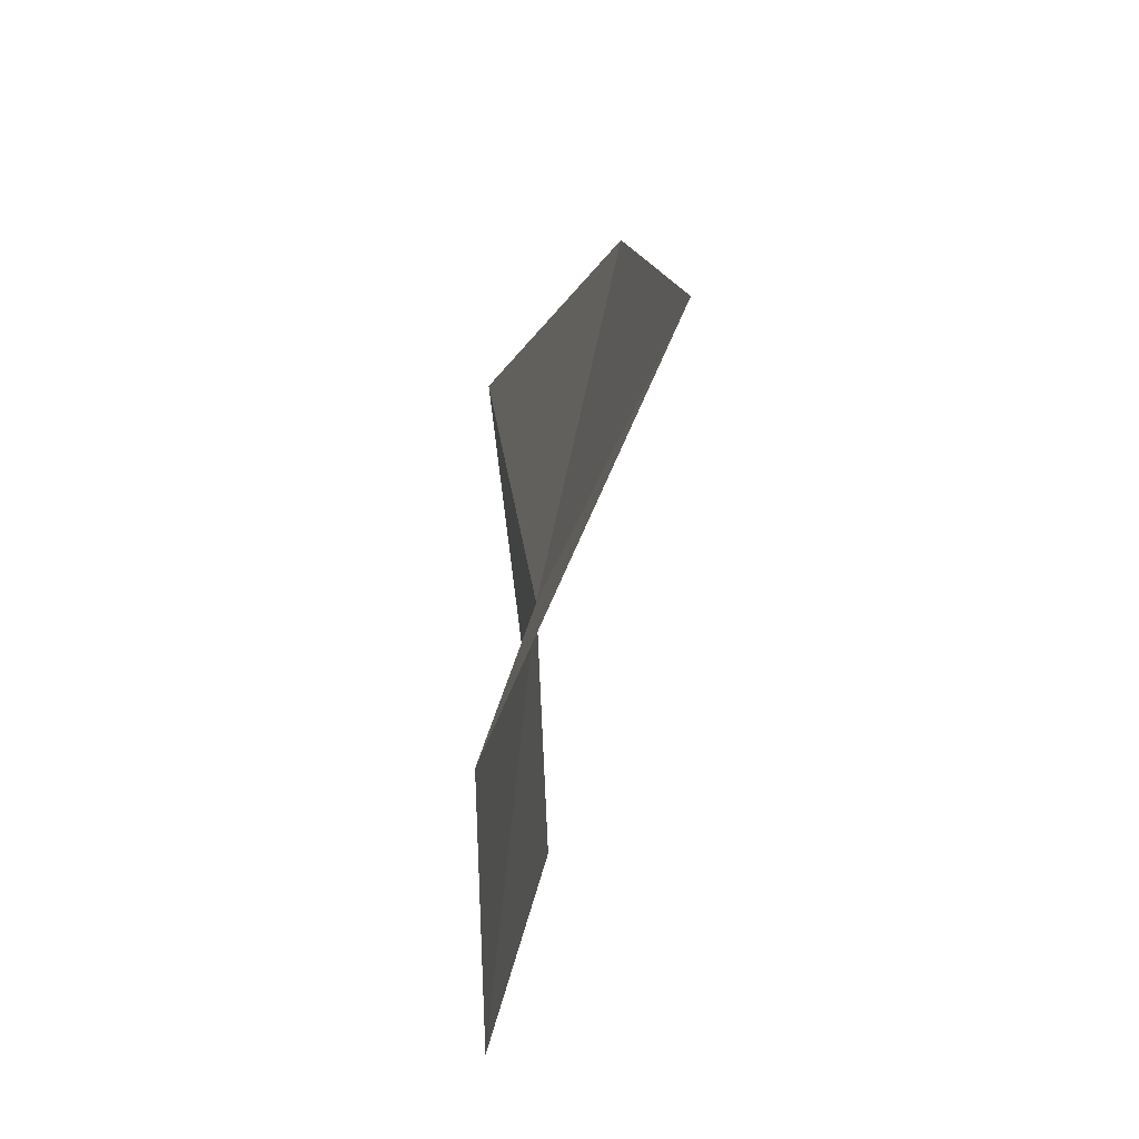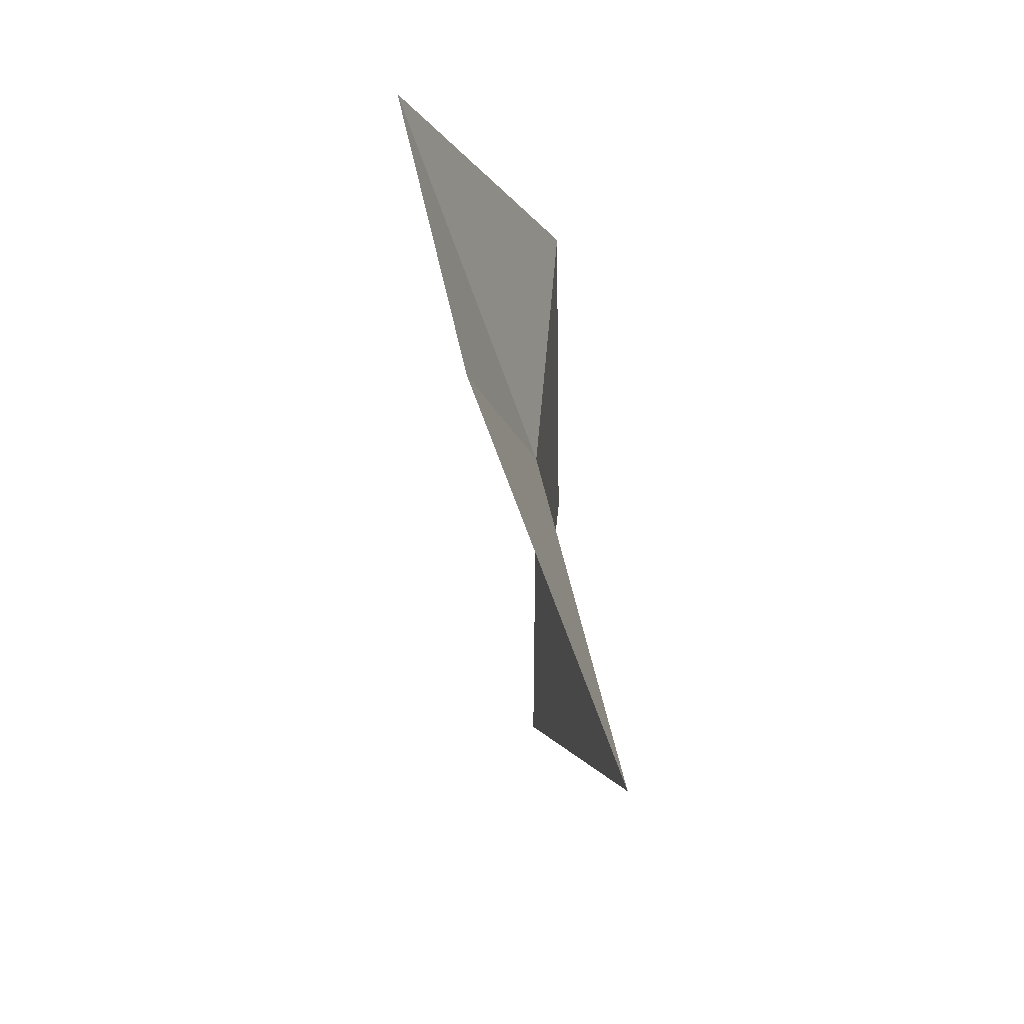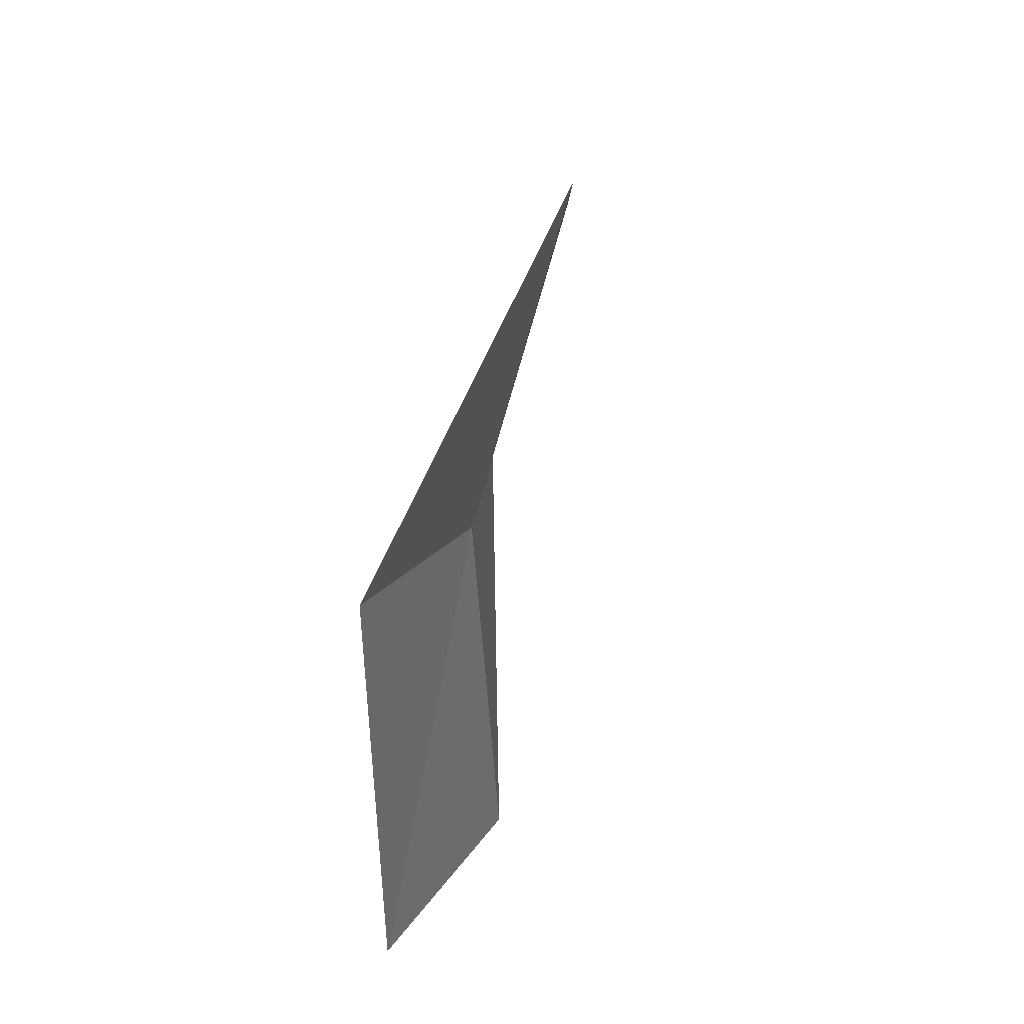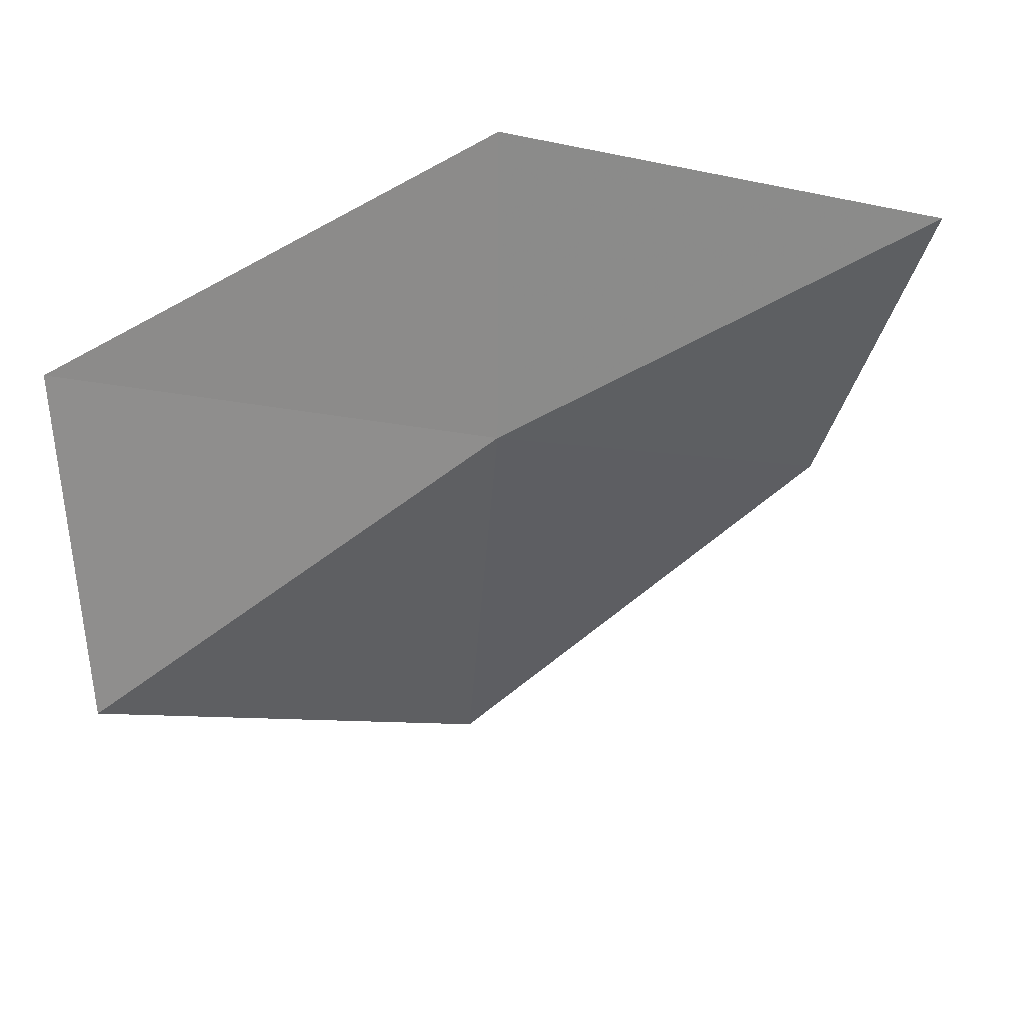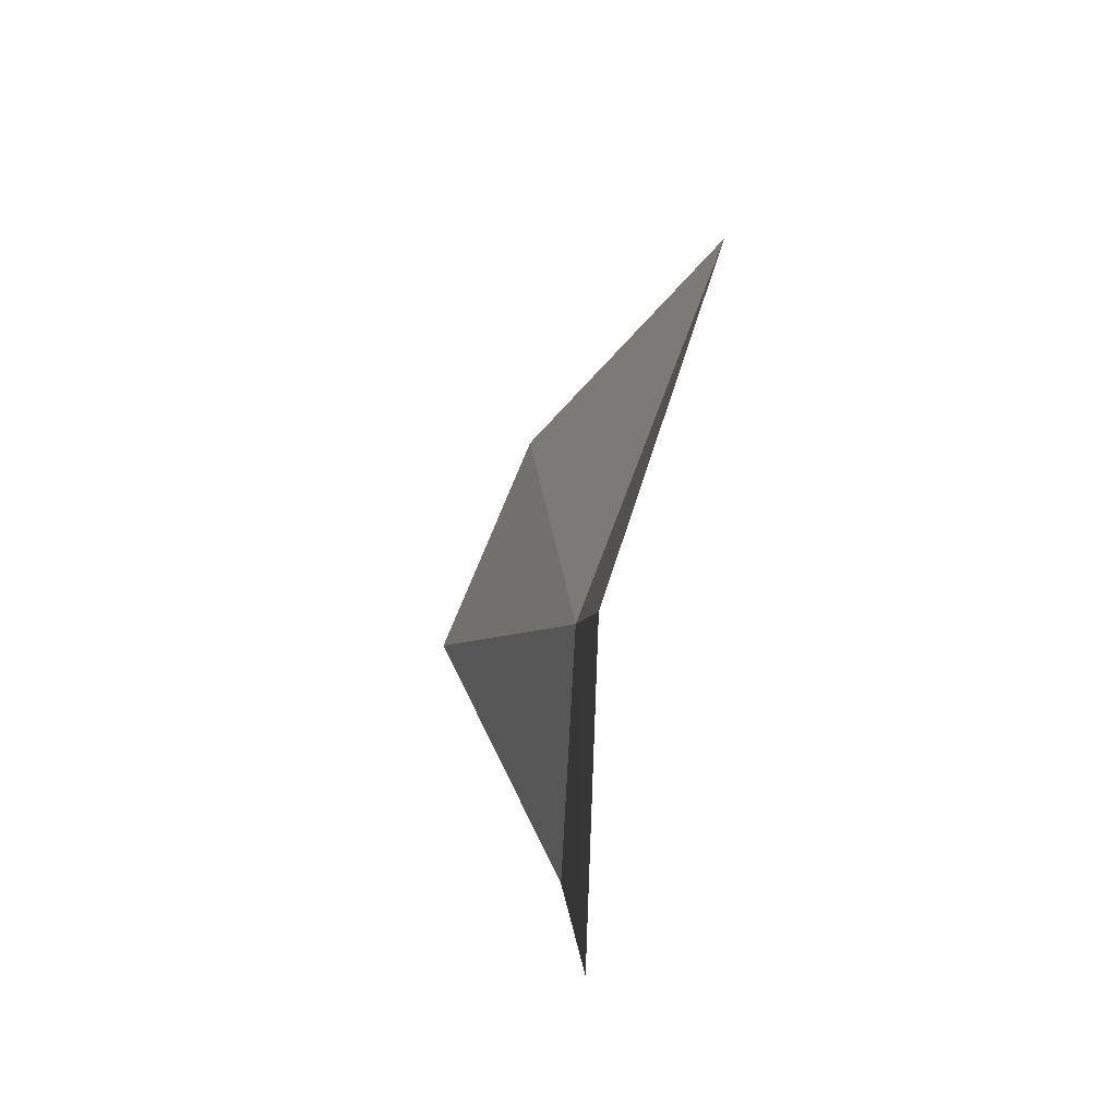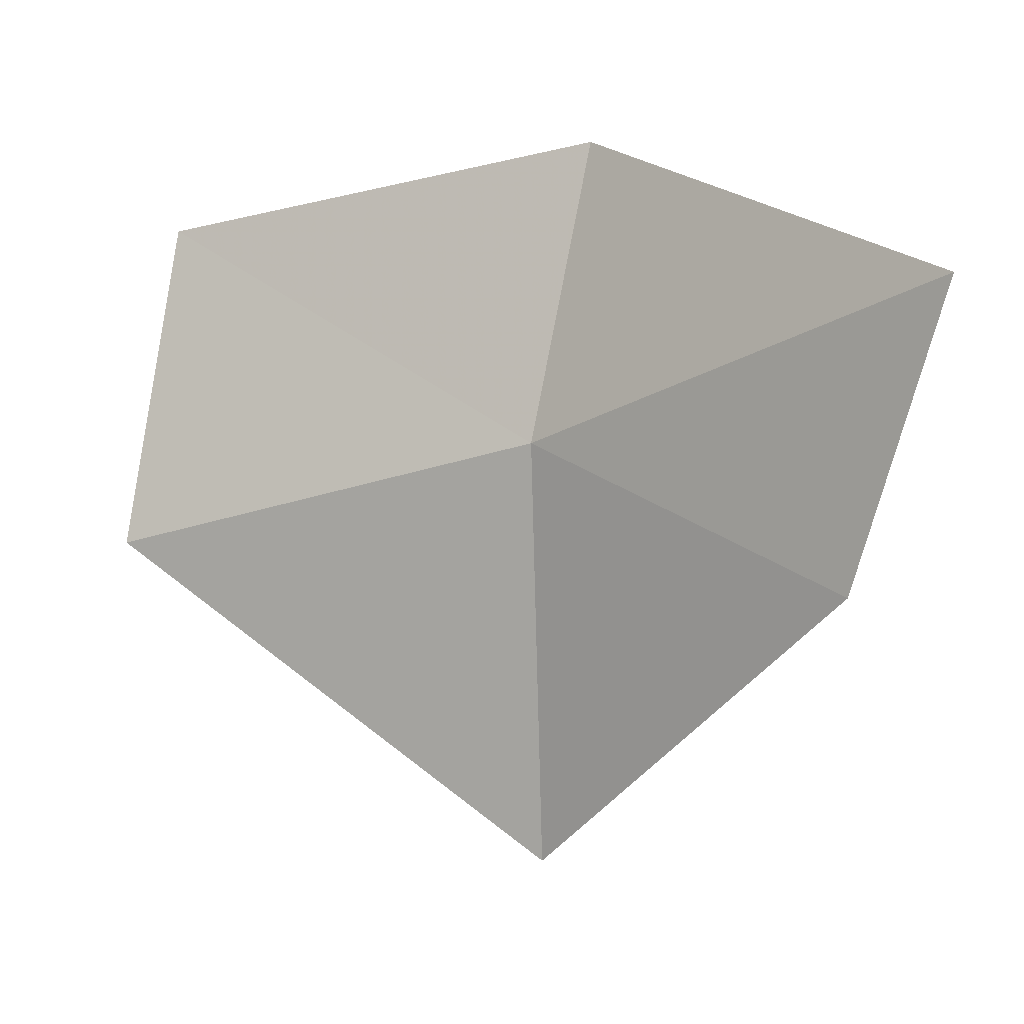
<metadata>
{"format":"obj","ext":"obj","renderer":"f3d","projection":"perspective","resolution":1024,"background":"white","views":[{"elev":36.0,"azim":178.5,"up":"+Z"},{"elev":55.9,"azim":-5.8,"up":"+Z"},{"elev":23.3,"azim":-171.0,"up":"+Z"},{"elev":39.9,"azim":-124.6,"up":"+Y"},{"elev":-79.2,"azim":-13.9,"up":"+Z"},{"elev":4.4,"azim":-69.6,"up":"+Y"}]}
</metadata>
<code>
v 11.43 9.347 9.162
v 11.4 9.075 8.066
v 11.55 8.3 9.148
v 11.22 9.027 9.982
v 11.11 9.739 10.22
v 11.57 10.07 9.264
v 11.58 9.875 8.132
f 1 2 3
f 1 3 4
f 1 4 5
f 1 6 7
f 1 7 2
f 1 5 6

</code>
